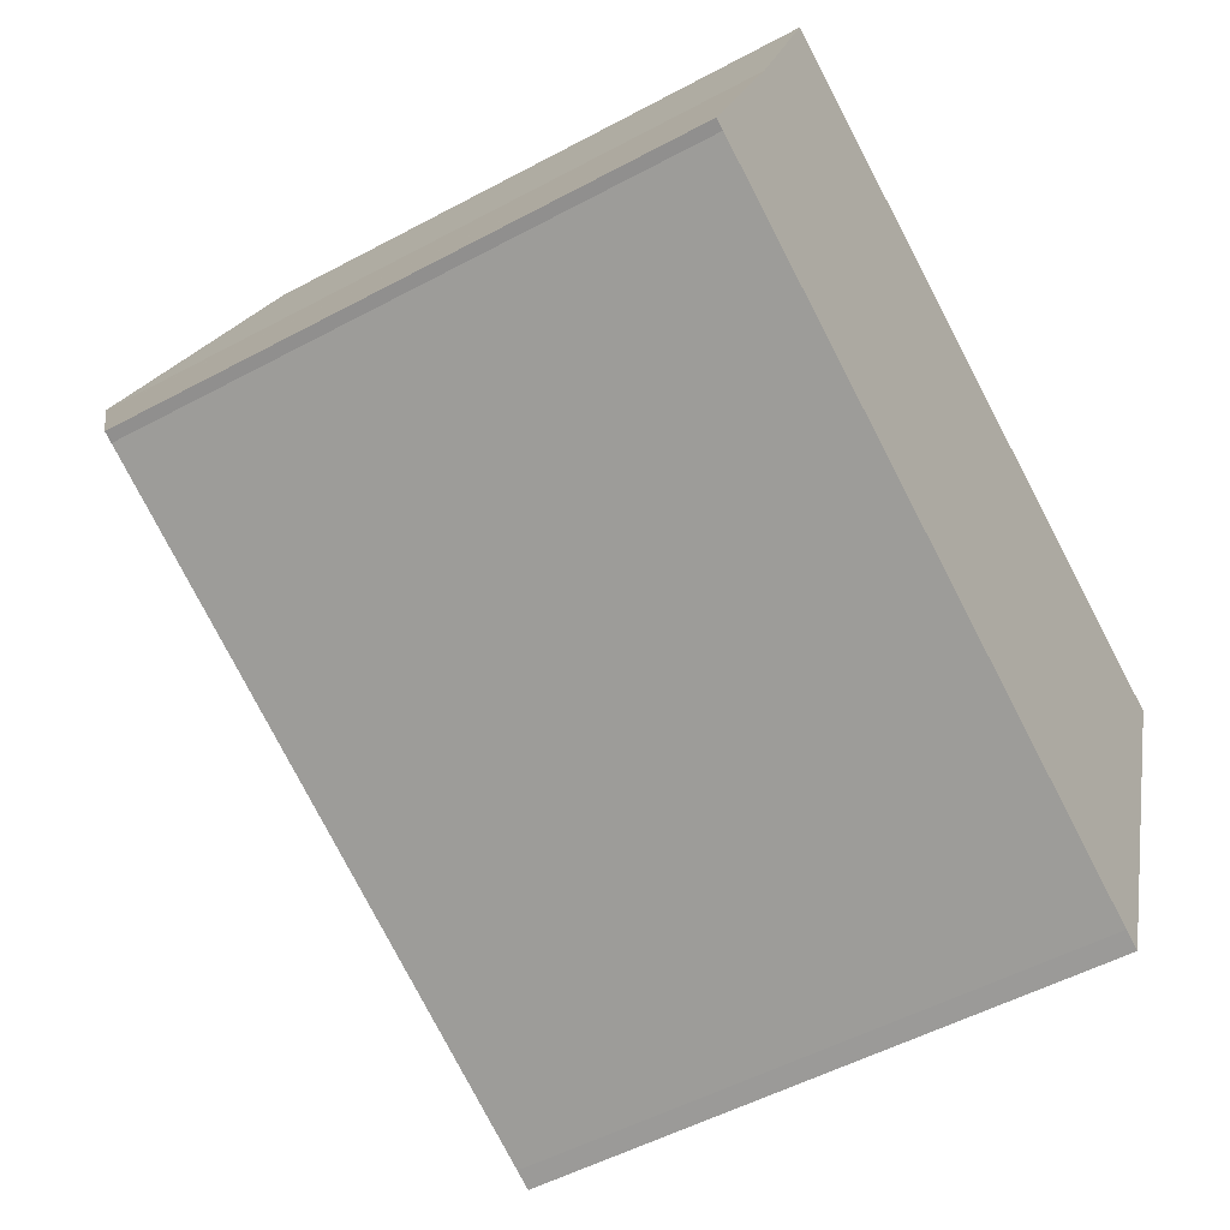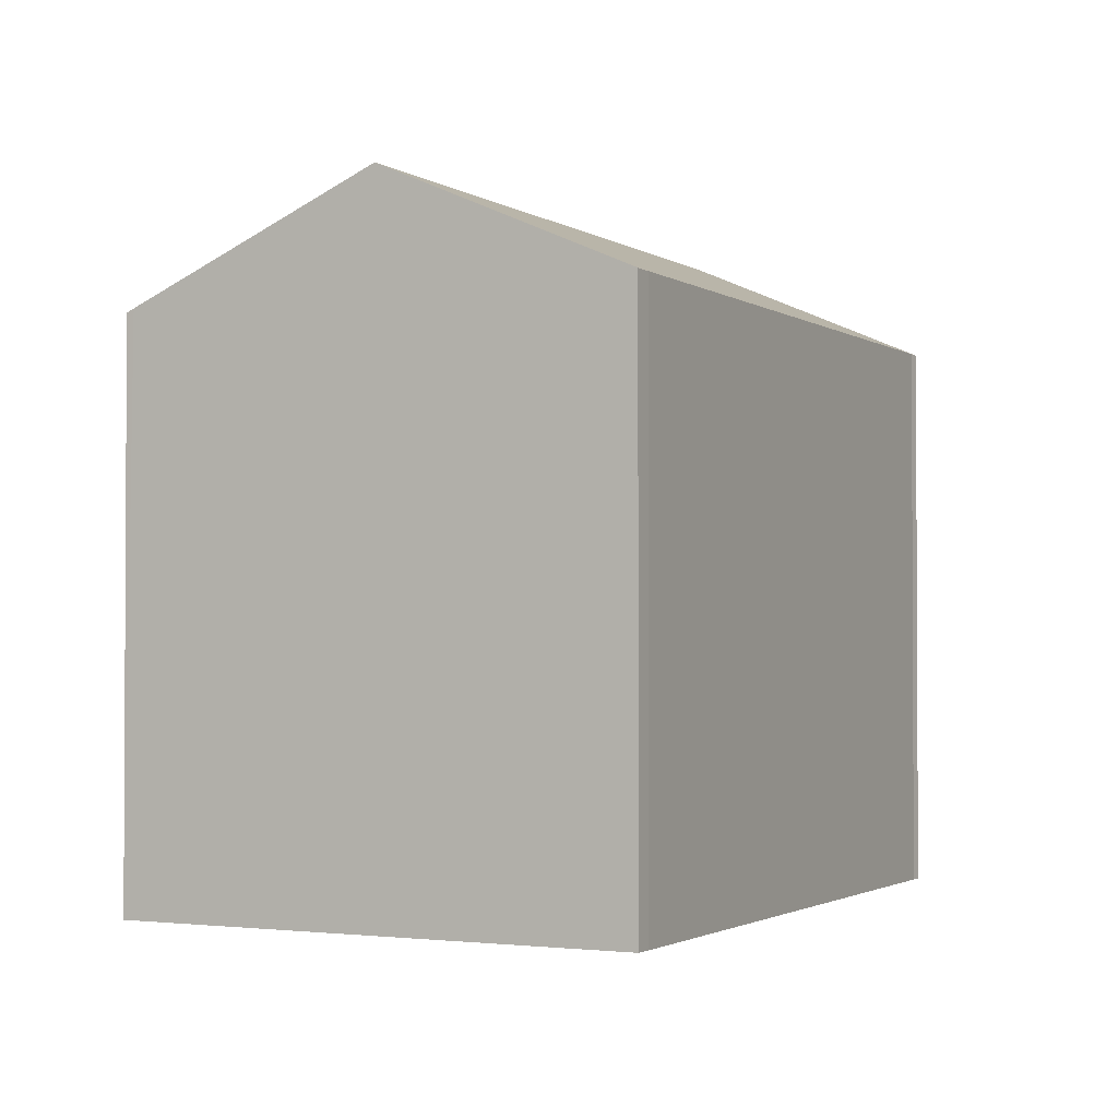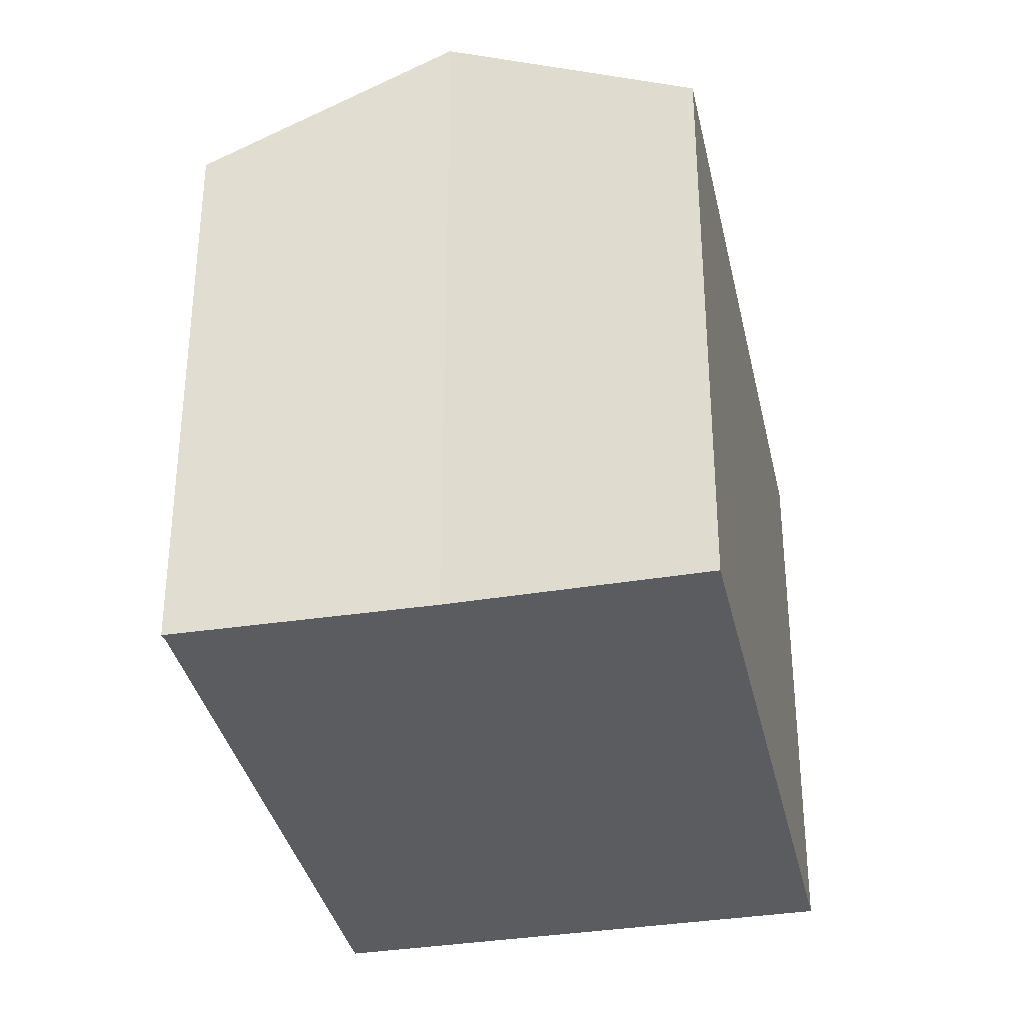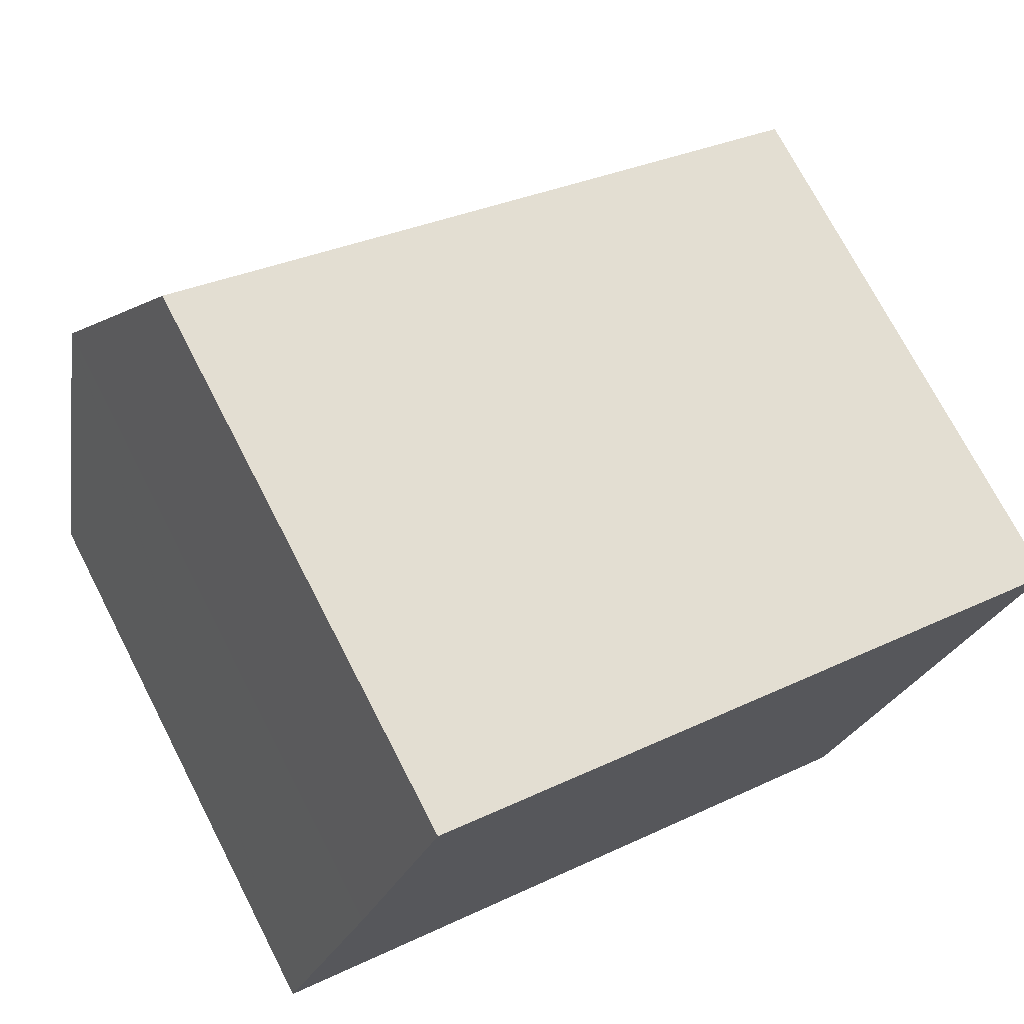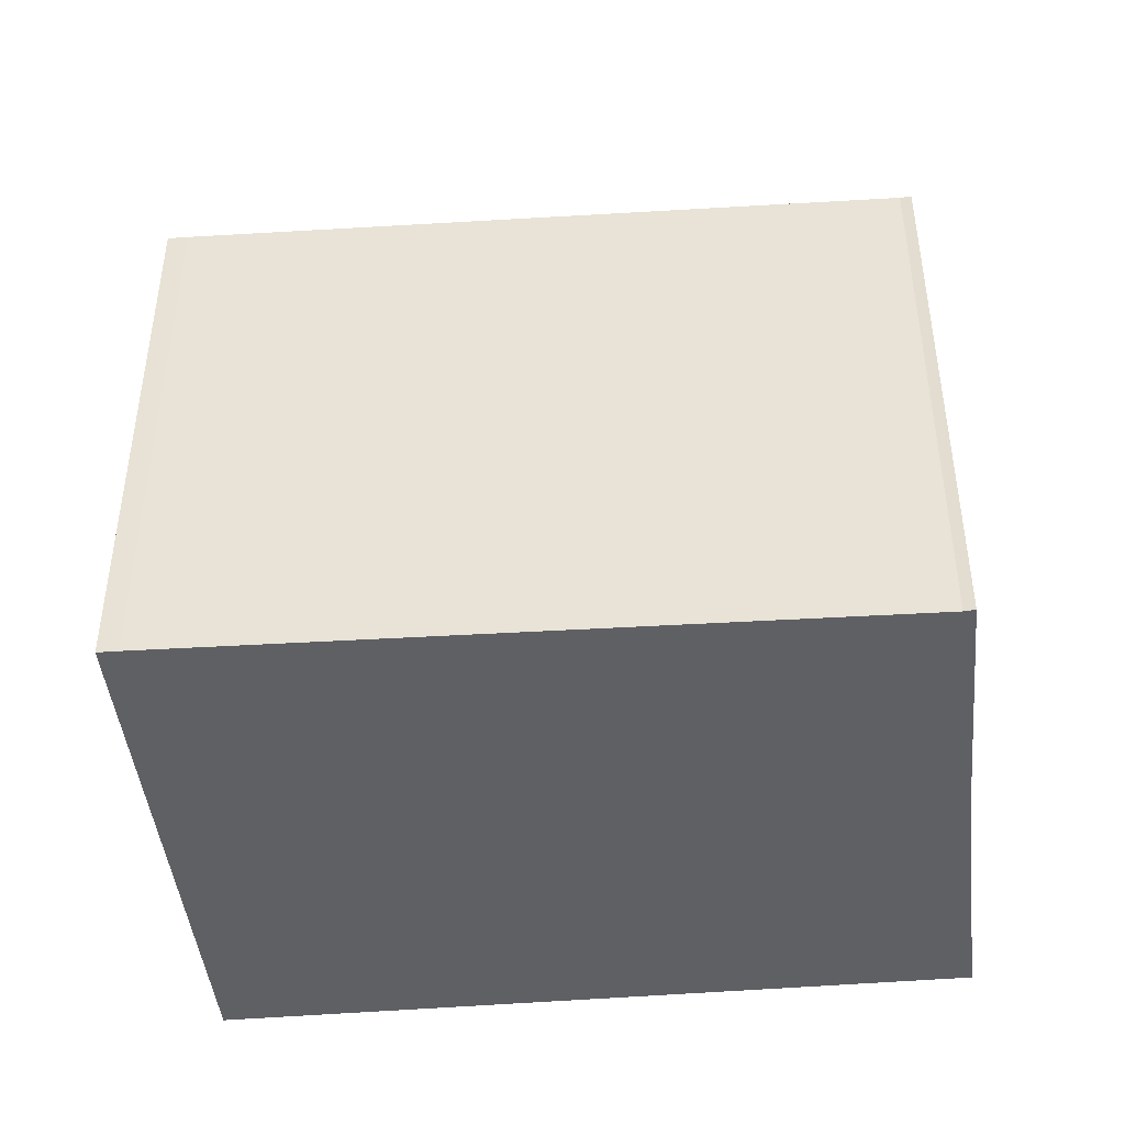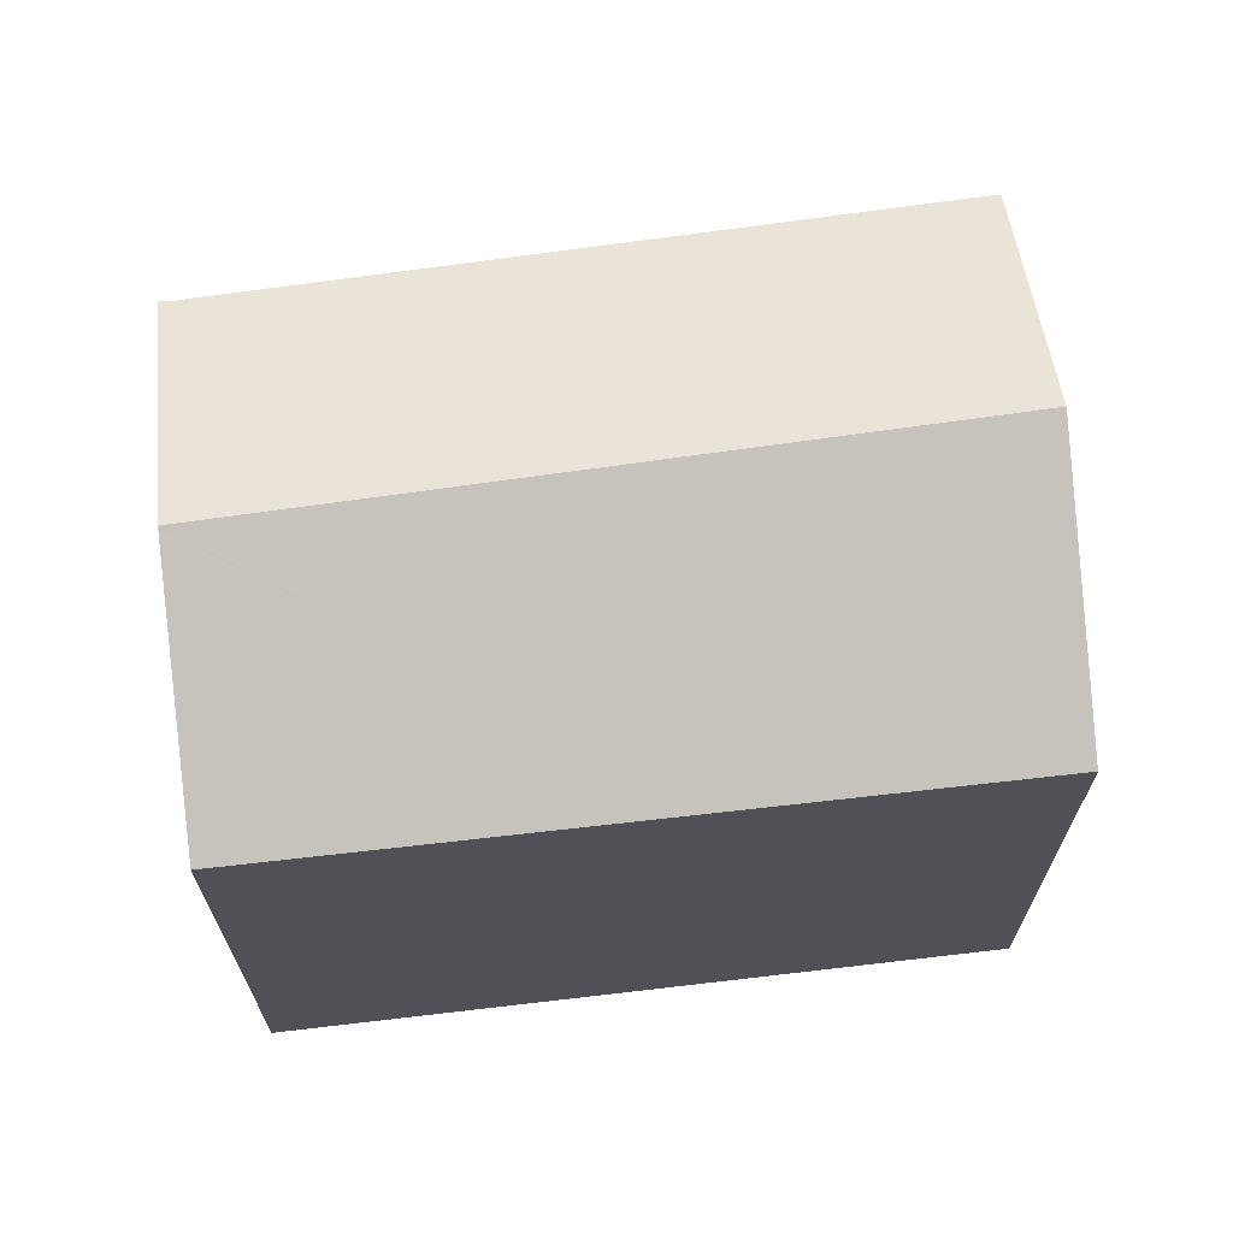
<metadata>
{"format":"obj","ext":"obj","renderer":"f3d","projection":"perspective","resolution":1024,"background":"white","views":[{"elev":-52.3,"azim":-59.9,"up":"+Z"},{"elev":-1.8,"azim":139.1,"up":"+Y"},{"elev":-33.6,"azim":-56.2,"up":"+Y"},{"elev":72.7,"azim":-27.3,"up":"+Z"},{"elev":-45.3,"azim":-152.8,"up":"+Y"},{"elev":68.7,"azim":15.0,"up":"+Y"}]}
</metadata>
<code>
v  13.78 13.43 7.591
v  2.309 16.1 5.72
v  4.413 13.54 11.31
v  2.302 16.11 5.702
v  20.59 13.35 4.888
v  20.52 13.43 4.707
v  18.3 16.11 -1.149
v  15.68 13.47 -6.722
v  16.12 13.47 -6.903
v  0.254 13.49 -0.076
v  0 13.47 8.251e-16
v  0 0 0
v  2.309 -3.502e-16 5.72
v  2.302 -3.491e-16 5.702
v  4.413 -6.928e-16 11.31
v  20.59 -2.993e-16 4.888
v  13.78 -4.648e-16 7.591
v  16.12 4.227e-16 -6.903
v  20.52 -2.882e-16 4.707
v  18.3 7.036e-17 -1.149
v  0.254 4.654e-18 -0.076
v  15.68 4.116e-16 -6.722
g defaultobject
f 1 2 3
f 4 2 1
f 5 4 1
f 4 5 6
f 4 6 7
f 8 7 9
f 7 8 4
f 4 8 10
f 4 10 11
f 12 4 11
f 4 12 2
f 2 12 13
f 13 12 14
f 13 3 2
f 3 13 15
f 15 1 3
f 1 15 5
f 5 15 16
f 16 15 17
f 16 6 5
f 6 16 7
f 7 16 9
f 9 16 18
f 18 16 19
f 18 19 20
f 21 11 10
f 11 21 12
f 18 8 9
f 8 18 22
f 21 8 22
f 21 10 8
f 17 19 16
f 19 17 20
f 20 17 15
f 20 15 18
f 18 15 22
f 22 15 21
f 21 15 13
f 21 13 14
f 21 14 12

</code>
